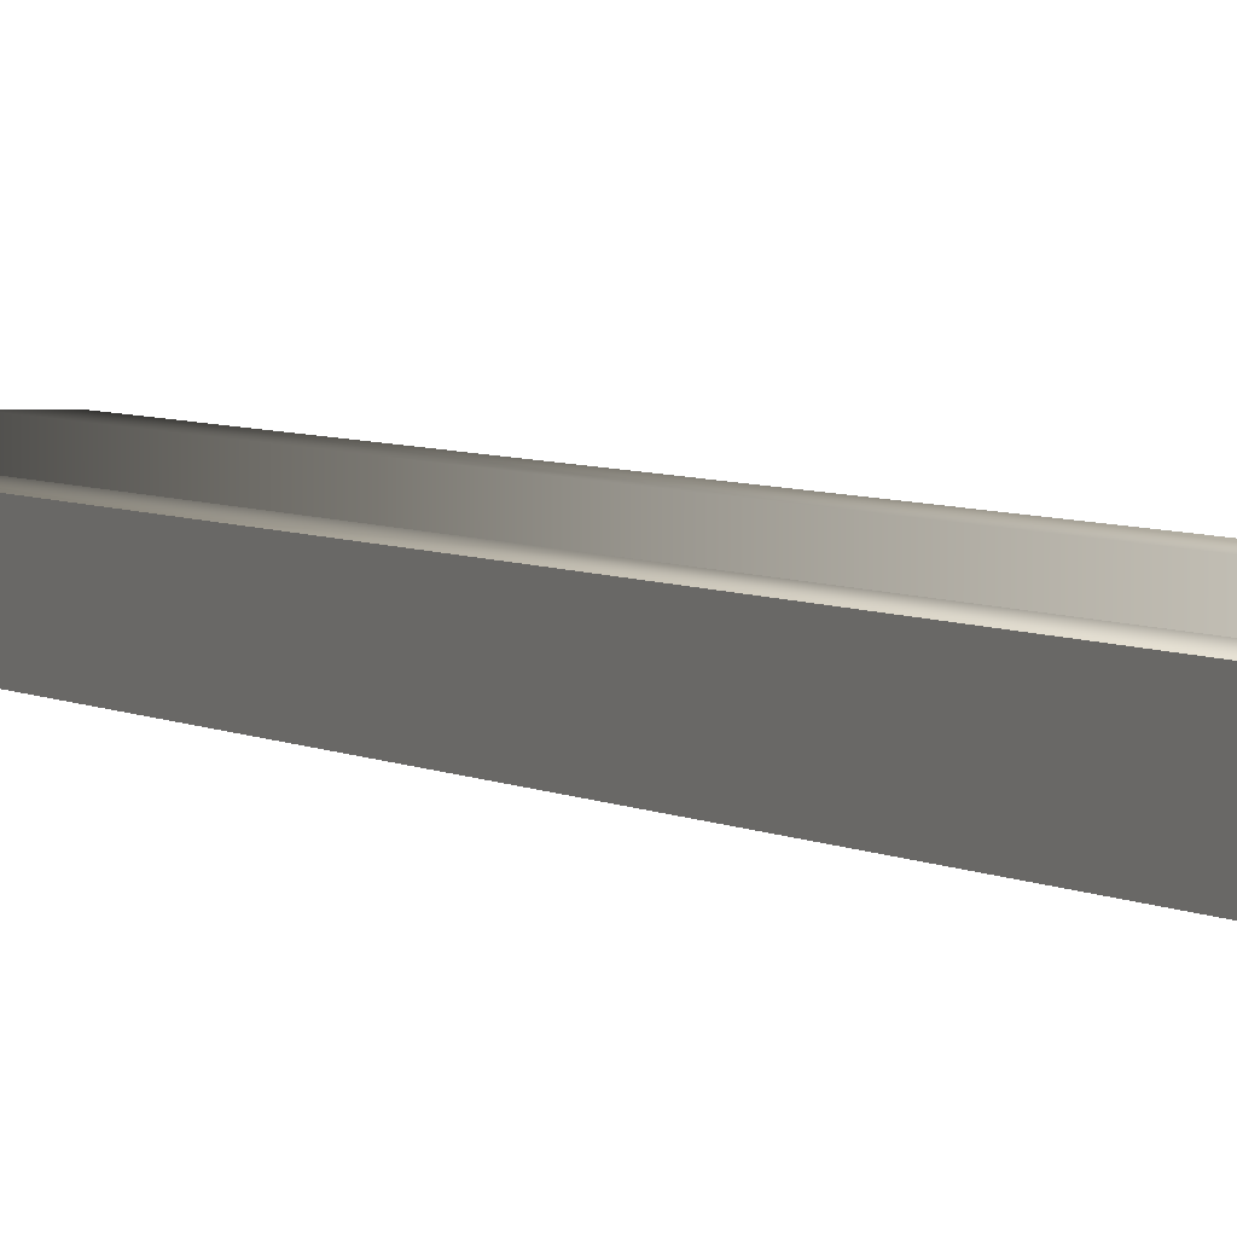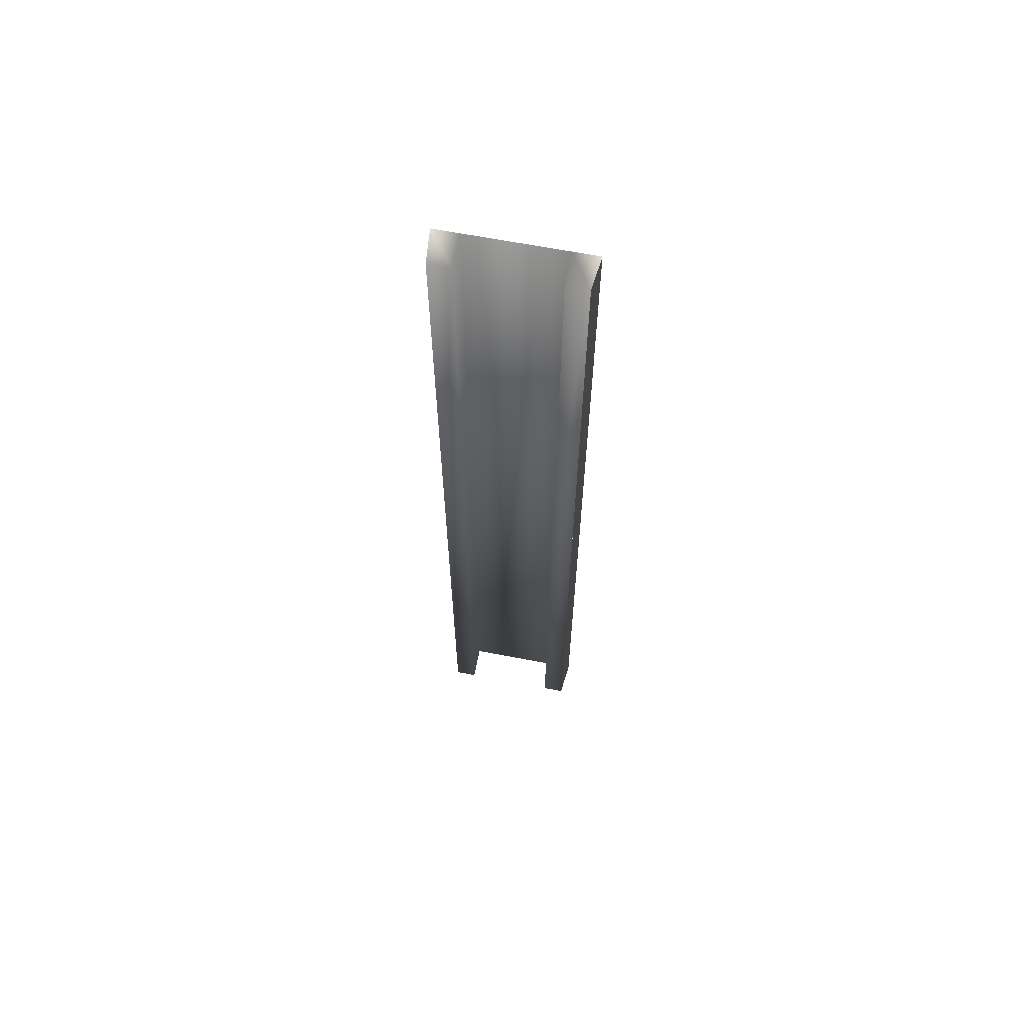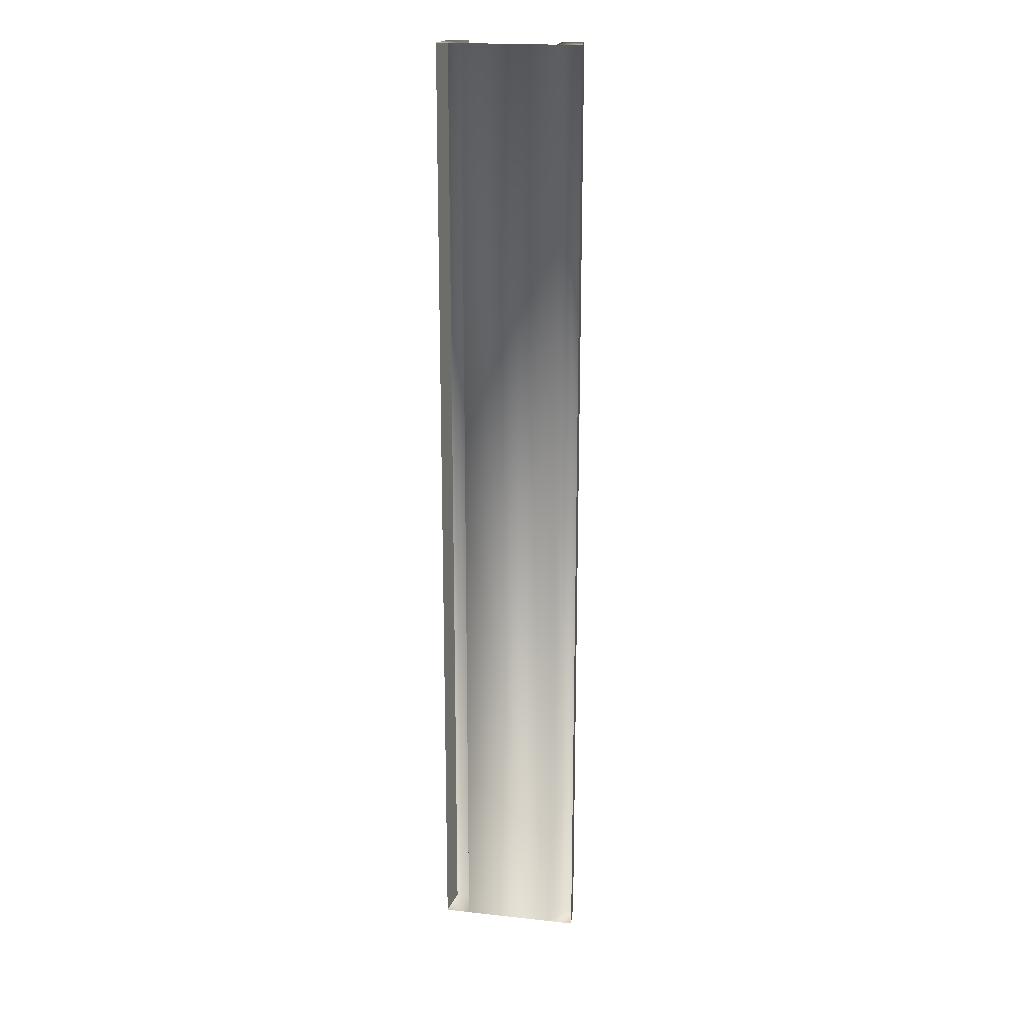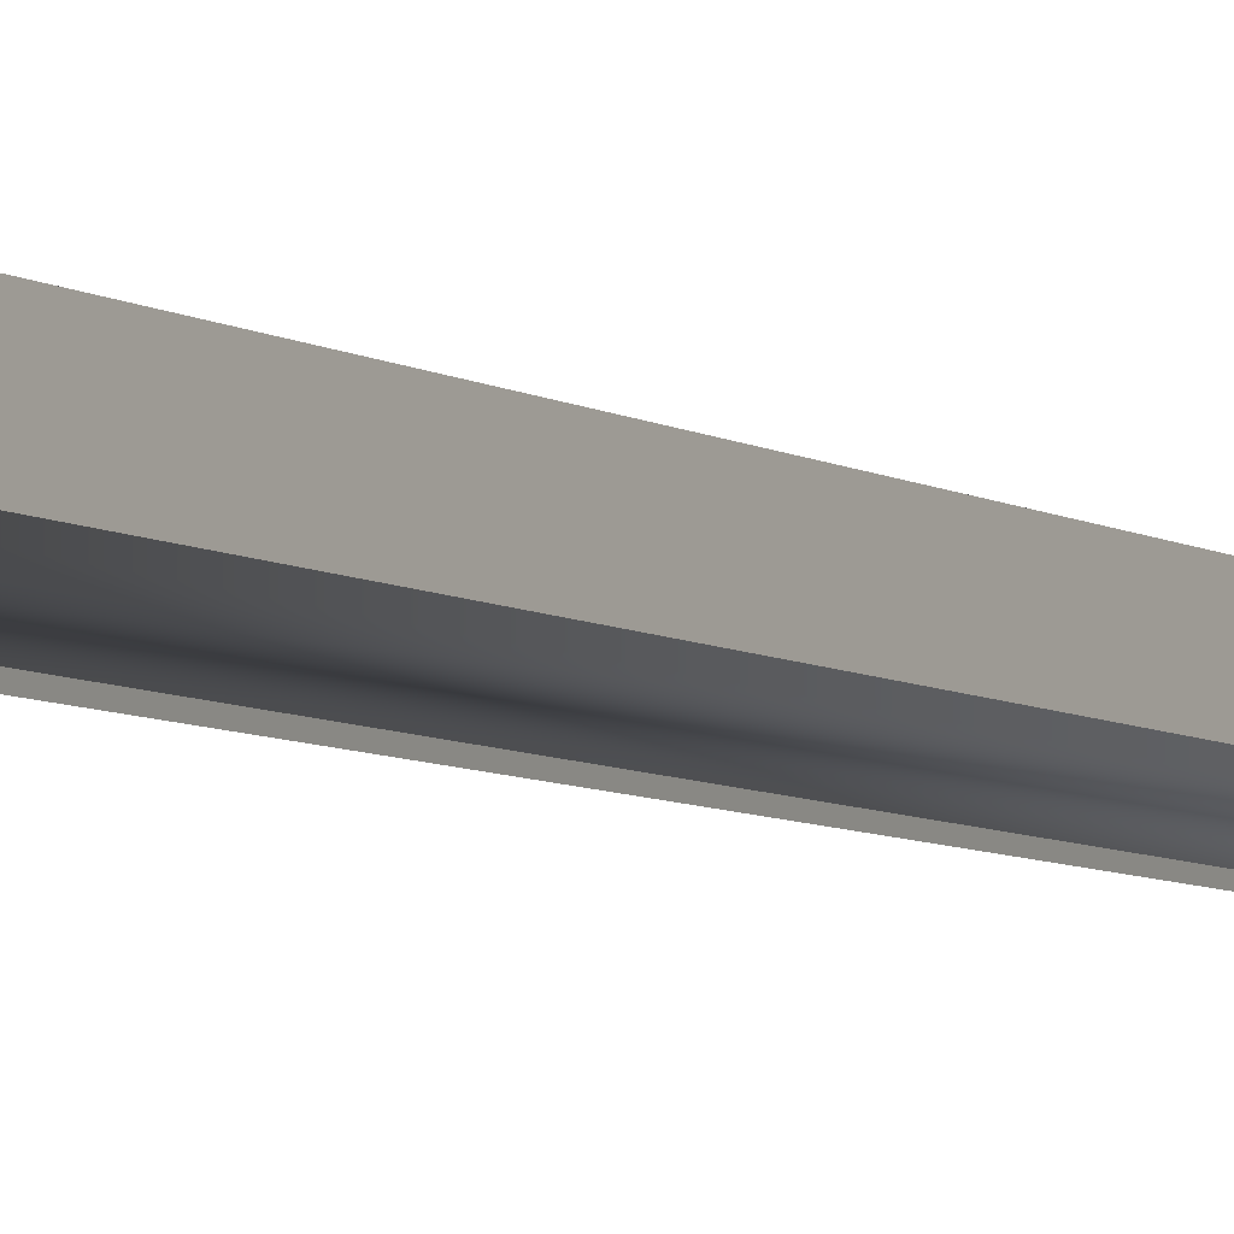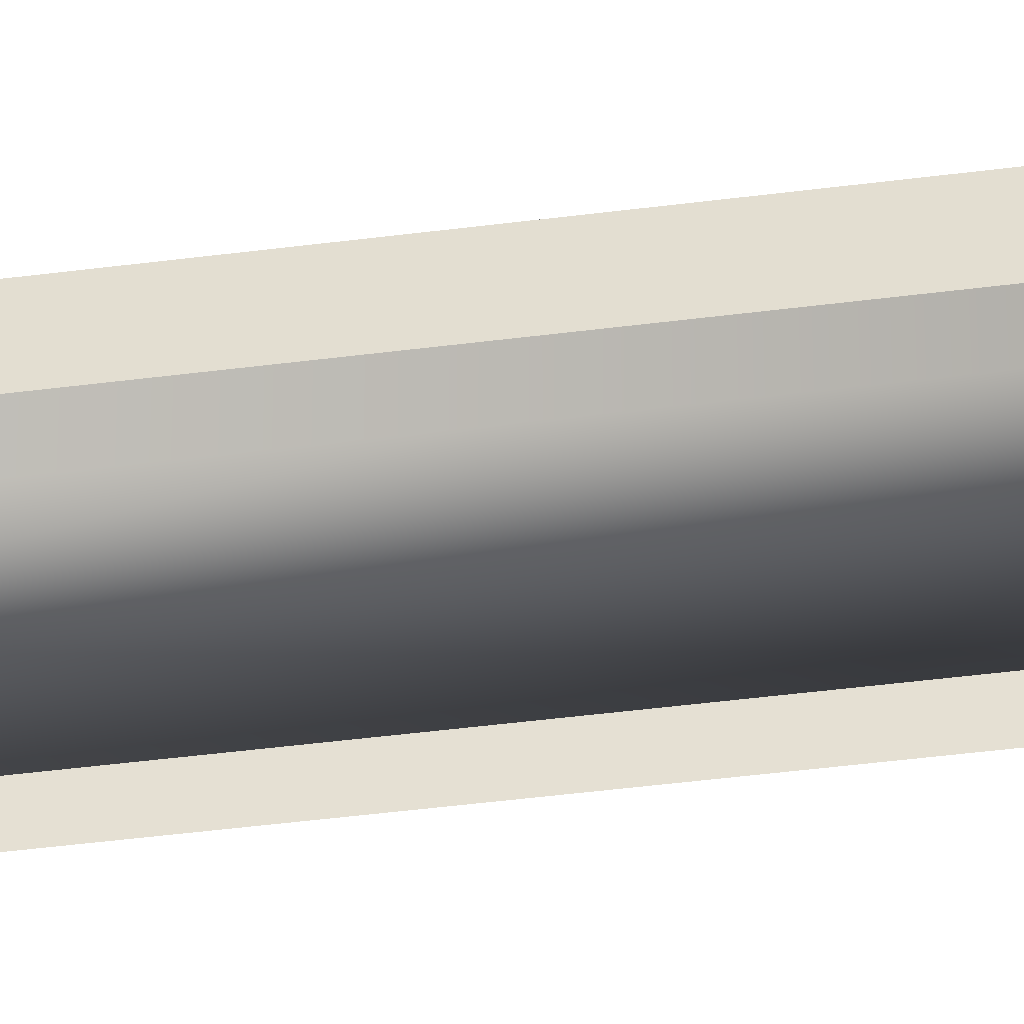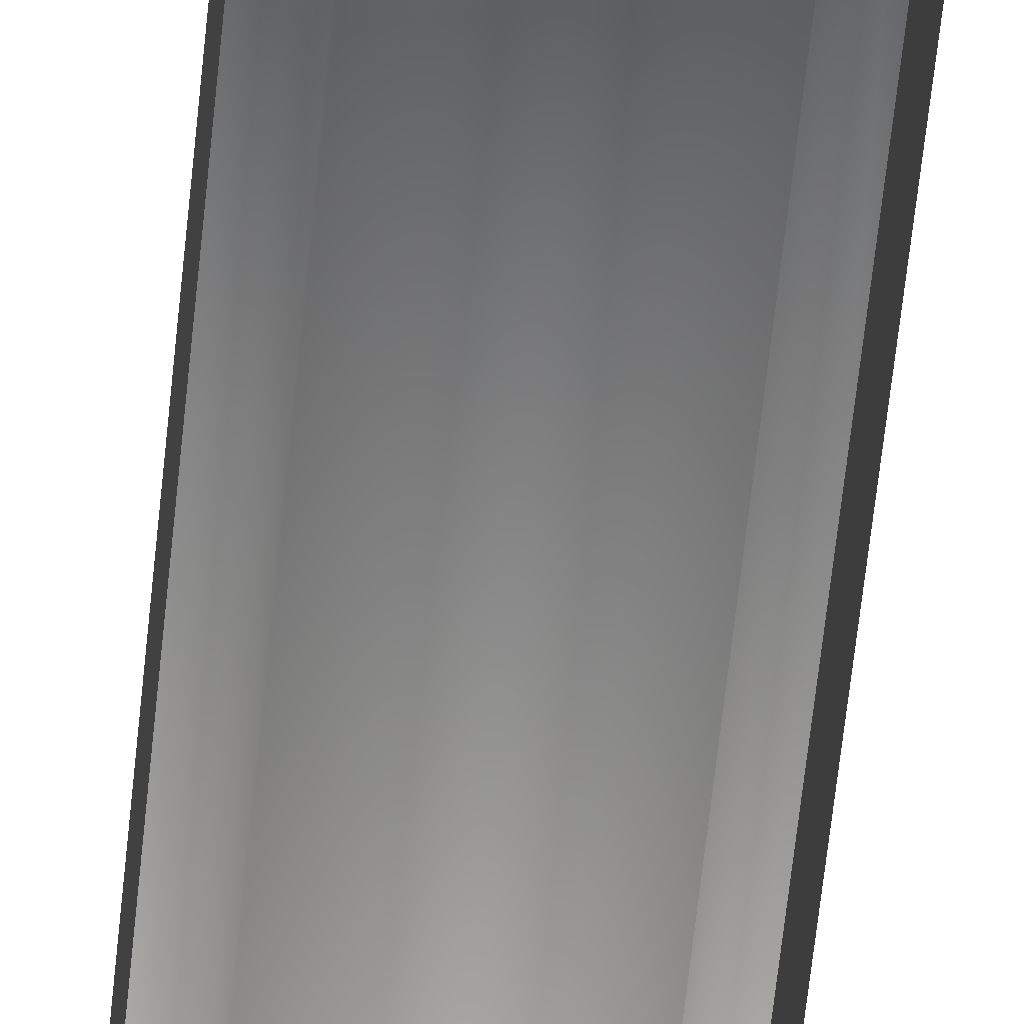
<metadata>
{"format":"obj","ext":"obj","renderer":"f3d","projection":"perspective","resolution":1024,"background":"white","views":[{"elev":3.3,"azim":-21.6,"up":"+Y"},{"elev":64.8,"azim":-169.0,"up":"+Z"},{"elev":19.2,"azim":11.6,"up":"+Z"},{"elev":-5.4,"azim":-153.9,"up":"+Y"},{"elev":-40.4,"azim":99.3,"up":"+Y"},{"elev":-62.4,"azim":-5.9,"up":"+Y"}]}
</metadata>
<code>
o OBJ_1034228_MDL_1034188_SA1
v 17 19.06 120.5
v 17 19.06 0.007067
v 11.62 19.06 120.5
v 11.62 19.06 0.007067
v 11.62 10.54 120.5
v 11.62 10.54 0.007064
v -11.7 10.54 120.5
v -11.7 10.54 0.007064
v -11.7 19.06 120.5
v -11.7 19.06 0.007067
v -17.08 19.06 120.5
v -17.08 19.06 0.007067
v -11.7 19.06 240.9
v -17.08 19.06 240.9
v -11.7 10.54 240.9
v -17.98 10.54 240.9
v 11.62 10.54 240.9
v 17.9 10.54 240.9
v 11.62 19.06 240.9
v 17 19.06 240.9
v 17.9 10.54 0.007064
v -17.98 10.54 0.007064
f 1 2 3
f 3 2 4
f 3 4 5
f 5 4 6
f 5 6 7
f 7 6 8
f 7 8 9
f 9 8 10
f 9 10 11
f 11 10 12
f 13 14 15
f 15 14 16
f 17 18 19
f 19 18 20
f 4 2 6
f 6 2 21
f 10 8 12
f 12 8 22
f 20 1 19
f 19 1 3
f 19 3 17
f 17 3 5
f 17 5 15
f 15 5 7
f 15 7 13
f 13 7 9
f 13 9 14
f 14 9 11
f 20 21 2
f 14 22 16
f 20 18 21
f 14 12 22

</code>
